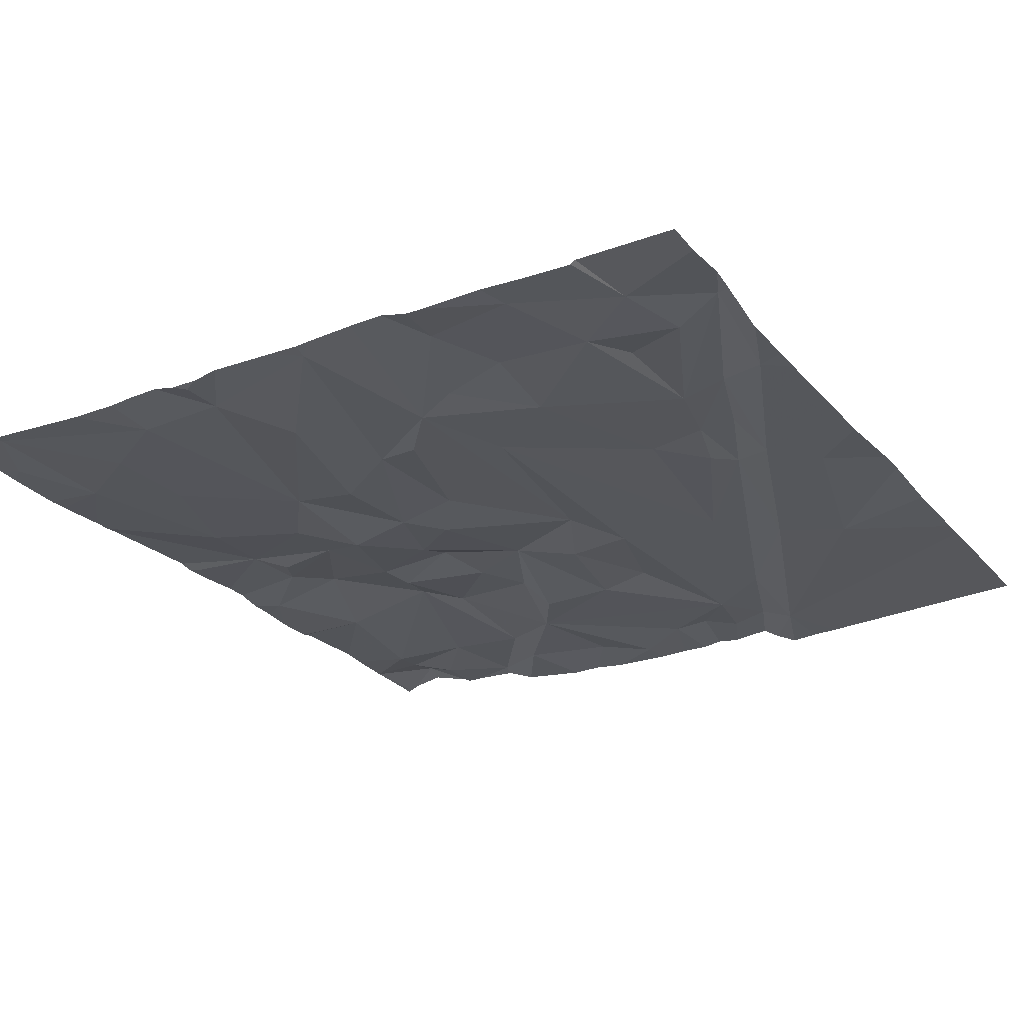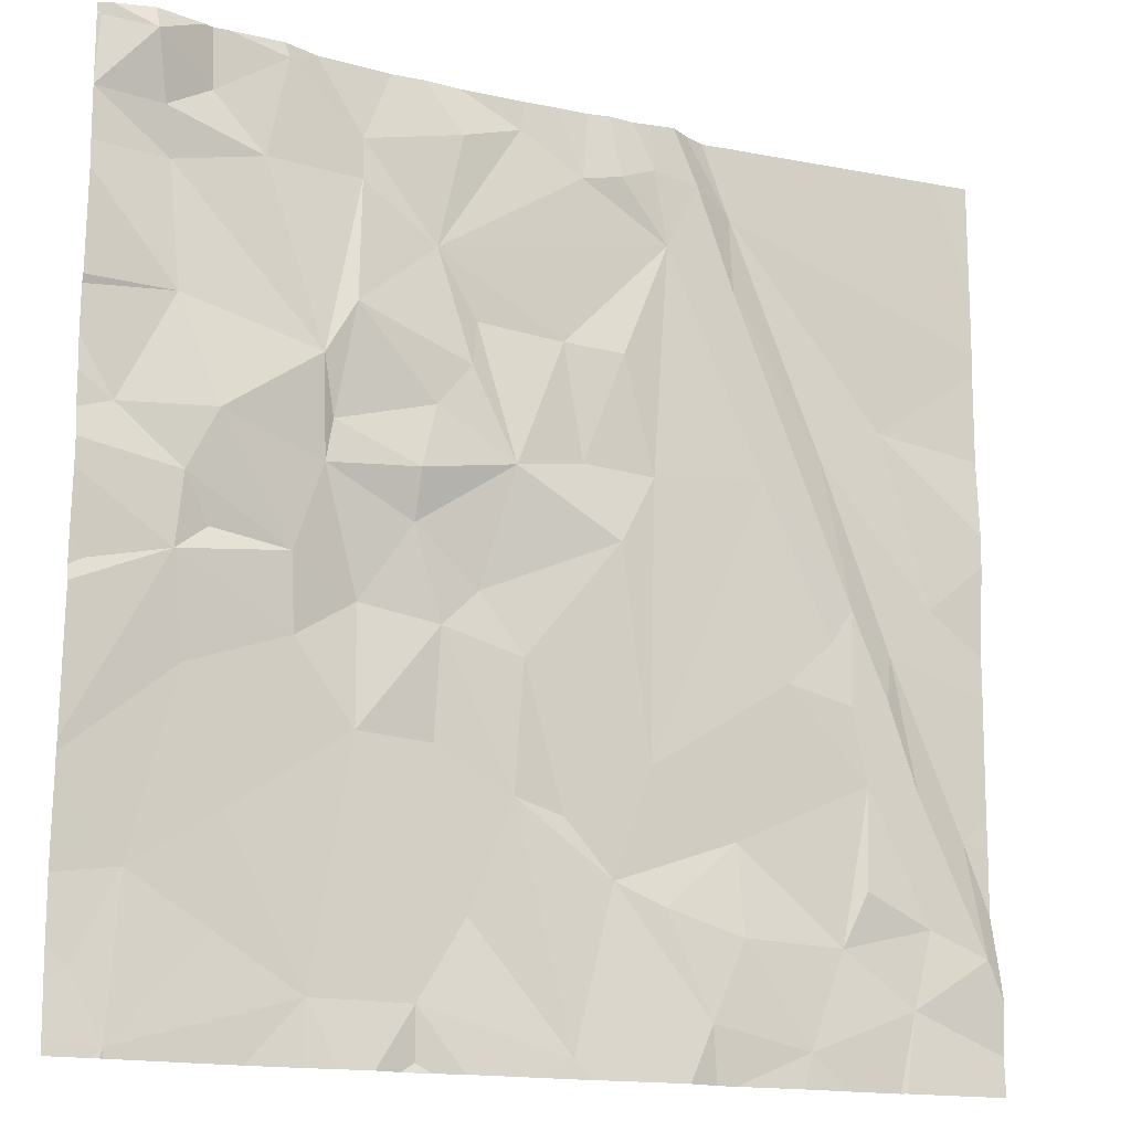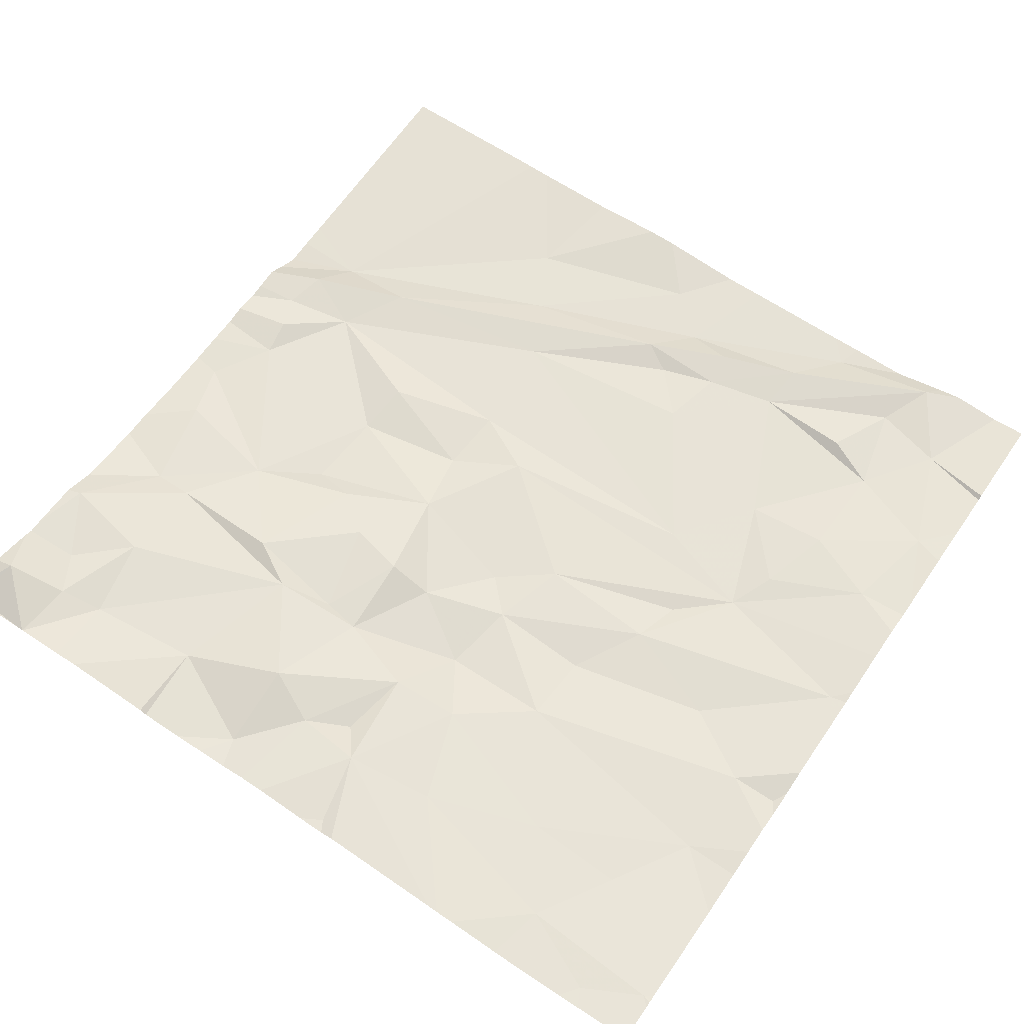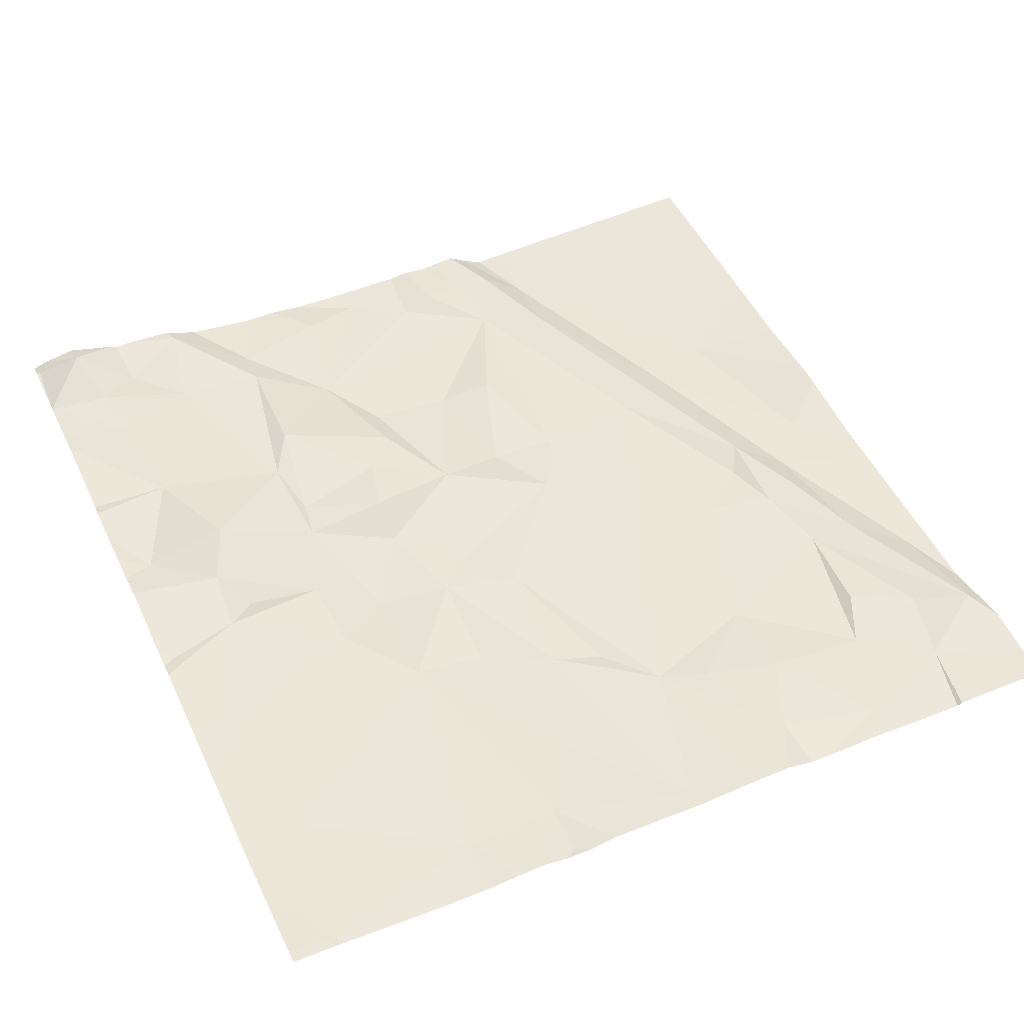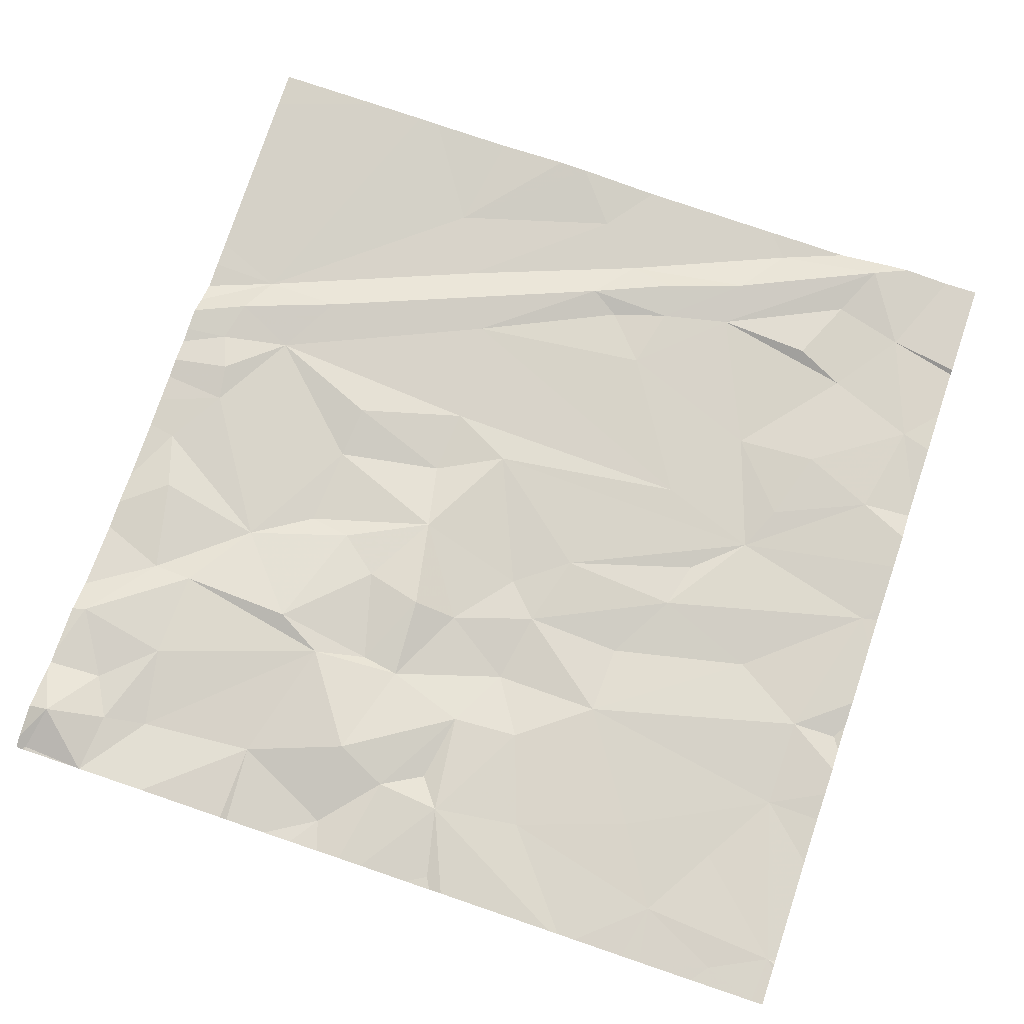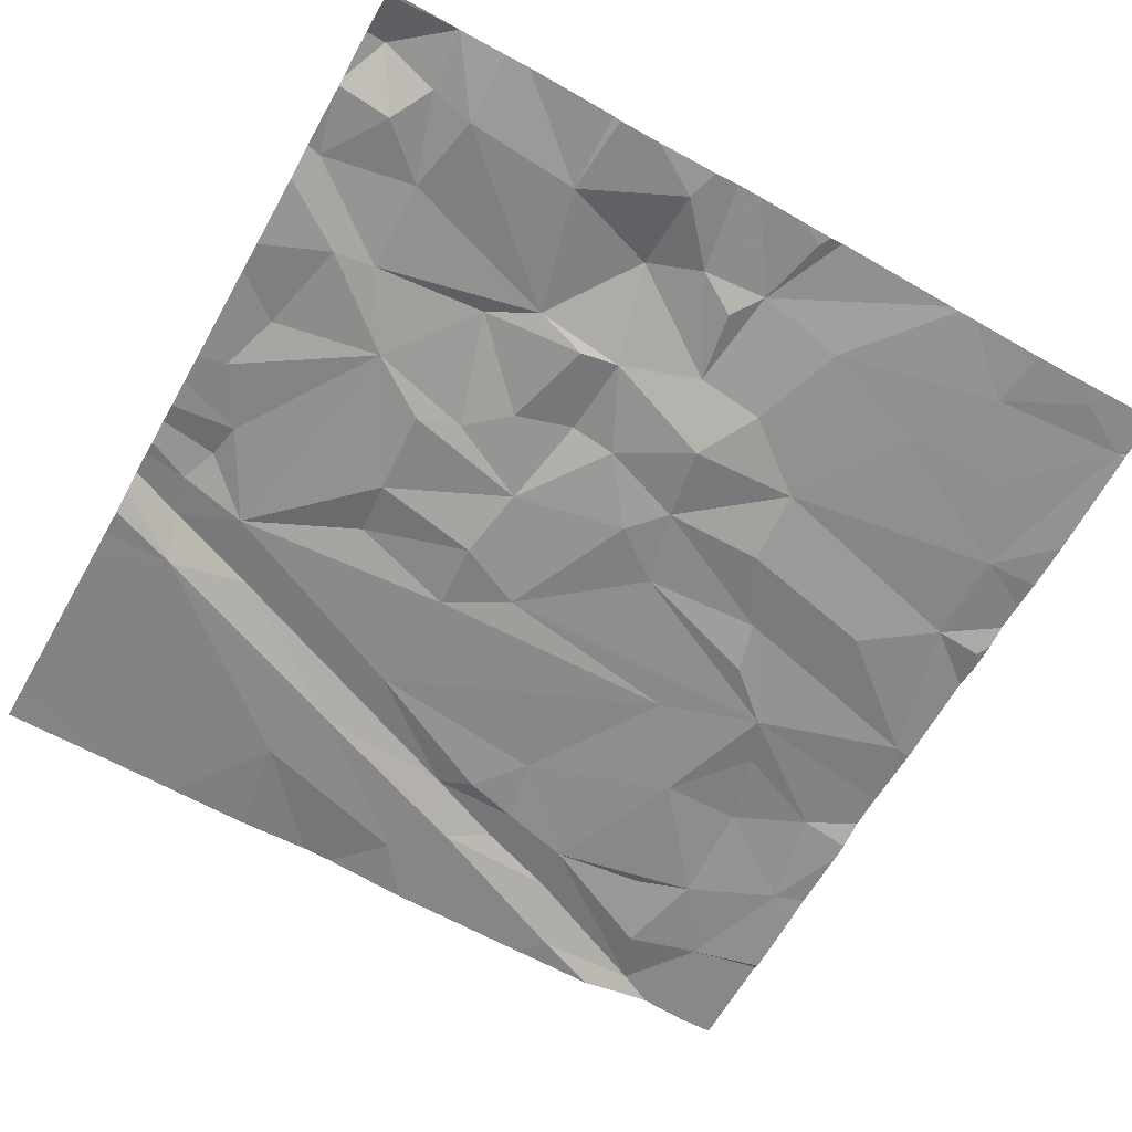
<metadata>
{"format":"obj","ext":"obj","renderer":"f3d","projection":"perspective","resolution":1024,"background":"white","views":[{"elev":-26.9,"azim":31.4,"up":"+Z"},{"elev":-15.7,"azim":-23.6,"up":"+Y"},{"elev":62.8,"azim":-55.8,"up":"+Z"},{"elev":49.5,"azim":-24.9,"up":"+Z"},{"elev":77.2,"azim":-71.3,"up":"+Z"},{"elev":-62.5,"azim":-119.5,"up":"+Z"}]}
</metadata>
<code>
v -143.1 215.6 483.3
v -143.9 215.6 483.4
v -144.2 215.6 483.5
v -144 215.6 483.4
v -142.4 215.6 483.3
v -142.3 215.6 483.3
v -144.2 211.8 483.3
v -142.9 215.6 483.3
v -140.6 214.4 483.2
v -140.7 212.3 483.3
v -144.2 211.8 483.3
v -143.7 211.8 483.3
v -141.9 212 483.3
v -141.8 212.4 483.3
v -141.5 212 483.2
v -144.2 211.9 483.3
v -143.5 212.1 483.3
v -143.1 212.1 483.3
v -140.6 214.8 483.2
v -143.1 211.9 483.3
v -142.2 215.6 483.2
v -142.5 211.9 483.3
v -140.8 215.6 483.2
v -141.6 215.6 483.2
v -142 215.6 483.3
v -144 215.6 483.4
v -142.3 212.6 483.2
v -144.3 212.1 483.3
v -144.2 212.5 483.3
v -143.8 212.3 483.3
v -141 212.1 483.2
v -140.9 212.5 483.2
v -141.2 212.6 483.3
v -141.2 213 483.2
v -141.3 212.4 483.2
v -142.1 212.5 483.3
v -143.8 212.7 483.3
v -140.6 214.1 483.2
v -140.6 214 483.2
v -143.3 213 483.3
v -143 213 483.2
v -142.9 212.4 483.2
v -140.7 212.8 483.2
v -141.8 212.7 483.2
v -143.4 211.8 483.3
v -142.5 212.8 483.2
v -142.7 212.8 483.3
v -140.6 213.6 483.2
v -143 213.5 483.3
v -143.3 213.5 483.3
v -144.1 213.6 483.4
v -144 213.2 483.3
v -141.5 213.4 483.2
v -141.3 213.3 483.2
v -142.1 213 483.2
v -143.2 211.8 483.3
v -140.6 213.4 483.2
v -144.4 213.5 483.4
v -141.1 213.3 483.3
v -141 213 483.2
v -142.3 213.9 483.3
v -142.7 213.4 483.3
v -141 213.5 483.2
v -143.6 213.3 483.3
v -143.6 213.7 483.3
v -143.9 213.7 483.3
v -140.6 212.8 483.2
v -141.3 213.6 483.2
v -141.6 214.2 483.2
v -142.9 211.8 483.3
v -140.9 213.8 483.2
v -143.1 213.8 483.3
v -142.8 213.6 483.3
v -141.3 213.7 483.3
v -144 213.9 483.4
v -142.1 214.1 483.2
v -142.7 214.1 483.3
v -141.3 214.3 483.2
v -143.5 214 483.3
v -143.1 214.3 483.3
v -144.3 214.1 483.4
v -144.1 214.6 483.4
v -143.9 214.1 483.4
v -143.5 214.4 483.4
v -143.5 214.2 483.3
v -142.9 214.5 483.3
v -142.6 211.8 483.3
v -141.1 214.5 483.2
v -142.5 214.6 483.2
v -140.6 212.9 483.2
v -143.1 214 483.4
v -143.4 214.6 483.4
v -142.4 214.2 483.2
v -141.8 215 483.3
v -142.3 214.6 483.3
v -142.9 214.7 483.3
v -140.6 212.5 483.2
v -140.6 212.2 483.2
v -140.6 212.3 483.2
v -142.4 211.8 483.3
v -143 214.9 483.3
v -144.1 215.1 483.4
v -143.8 215.2 483.4
v -142 215.1 483.2
v -141.7 215.3 483.2
v -143.4 215.1 483.3
v -144.2 215.3 483.4
v -140.6 212 483.2
v -142.4 215.3 483.3
v -144 215.4 483.4
v -143.4 215.3 483.3
v -142.3 215.4 483.3
v -141.9 215.4 483.3
v -142.7 215.5 483.3
v -142.1 215.4 483.3
v -143.7 215.6 483.4
v -143.5 215.6 483.3
v -140.6 215.6 483.2
v -142.5 211.8 483.3
v -144.2 215.5 483.5
v -144.4 215.6 483.4
v -140.6 211.8 483.2
v -142.9 215.4 483.3
v -140.8 215.6 483.2
v -144.4 211.9 483.3
v -141.9 215.6 483.2
v -144.4 212.1 483.3
v -144.4 212.8 483.3
v -144.4 212.5 483.3
v -144.4 212.4 483.3
v -144.4 212.2 483.3
v -144.4 212.8 483.3
v -144.4 212.9 483.4
v -144.4 213.4 483.4
v -144.4 213.5 483.4
v -144.4 213.9 483.4
v -144.4 213.6 483.4
v -144.4 214.1 483.4
v -144.4 214.2 483.4
v -144.4 214 483.4
v -144.4 214.6 483.4
v -144.4 215 483.4
v -144.4 214.5 483.4
v -144.4 214.3 483.4
v -144.4 215.1 483.4
v -144.4 215.3 483.4
v -144.4 215.3 483.4
v -144.4 215.6 483.4
v -144.4 215.3 483.4
v -144.4 215.6 483.4
v -144.4 215.3 483.4
v -140.6 214.9 483.2
v -140.6 215.1 483.2
v -141.8 211.8 483.3
v -141.5 211.8 483.3
v -142.2 211.8 483.3
v -142 211.8 483.3
v -143.5 211.8 483.3
v -143 211.8 483.3
v -143.1 211.8 483.3
v -141.1 211.8 483.2
v -141.1 211.8 483.2
v -141.3 211.8 483.2
v -141.9 211.8 483.3
v -144.2 211.8 483.3
v -144.3 211.8 483.3
v -140.6 211.8 483.2
v -144.4 211.8 483.3
v -140.6 211.8 483.2
v -143.2 215.6 483.3
v -143.5 215.6 483.3
v -142.1 215.6 483.3
v -143.7 215.6 483.4
v -143.6 215.6 483.3
v -142.5 215.6 483.3
v -141.7 215.6 483.2
v -141.8 215.6 483.2
v -142.7 215.6 483.3
v -144.4 215.6 483.4
v -144.4 215.6 483.4
v -144.4 215.6 483.4
f 14 13 15
f 17 16 7
f 18 17 45
f 22 18 70
f 173 116 117
f 27 22 100
f 13 27 156
f 29 28 16
f 17 30 16
f 70 20 159
f 20 18 56
f 172 115 25
f 162 15 163
f 154 13 164
f 122 31 161
f 171 117 170
f 170 111 1
f 23 153 118
f 24 105 124
f 126 105 177
f 125 28 127
f 33 32 34
f 32 10 34
f 14 44 36
f 14 36 13
f 29 30 37
f 161 31 162
f 40 17 18
f 22 47 42
f 10 31 108
f 43 10 99
f 35 33 34
f 33 35 32
f 32 35 31
f 156 27 100
f 36 27 13
f 15 35 14
f 35 34 44
f 35 15 31
f 22 42 18
f 35 44 14
f 10 32 31
f 27 36 44
f 37 30 17
f 18 42 40
f 22 27 47
f 40 37 17
f 28 29 130
f 42 41 40
f 30 29 16
f 160 20 56
f 40 49 50
f 128 52 132
f 44 34 53
f 41 47 49
f 44 55 27
f 41 42 47
f 132 51 133
f 159 20 160
f 134 58 135
f 53 55 44
f 60 10 43
f 27 55 61
f 46 62 47
f 34 10 60
f 43 63 60
f 46 27 62
f 60 59 54
f 63 59 60
f 40 41 49
f 40 64 37
f 47 62 49
f 52 29 37
f 64 52 37
f 27 46 47
f 61 62 27
f 155 15 154
f 54 34 60
f 64 65 51
f 65 66 51
f 69 53 68
f 58 51 136
f 50 49 72
f 59 63 74
f 51 52 64
f 51 66 75
f 25 113 105
f 50 79 65
f 64 40 50
f 76 61 55
f 63 71 78
f 74 68 54
f 54 59 74
f 53 54 68
f 77 73 61
f 73 62 61
f 73 49 62
f 63 43 90
f 69 76 55
f 74 69 68
f 55 53 69
f 72 79 50
f 64 50 65
f 65 75 66
f 71 63 57
f 72 49 73
f 53 34 54
f 81 83 82
f 79 85 84
f 86 80 77
f 88 71 39
f 77 93 89
f 91 72 77
f 158 17 12
f 75 81 138
f 85 80 92
f 91 85 79
f 65 79 83
f 79 84 83
f 79 72 91
f 61 93 77
f 81 75 83
f 91 77 80
f 74 63 78
f 154 15 13
f 72 73 77
f 76 95 93
f 93 61 76
f 136 75 140
f 83 75 65
f 82 83 84
f 80 85 91
f 21 115 172
f 86 96 101
f 84 92 106
f 76 69 104
f 94 78 105
f 8 114 178
f 104 89 95
f 94 104 69
f 105 78 88
f 119 22 87
f 101 92 86
f 86 92 80
f 95 76 104
f 82 84 102
f 89 96 77
f 81 82 143
f 77 96 86
f 74 78 94
f 94 69 74
f 71 88 78
f 89 93 95
f 157 13 156
f 84 85 92
f 103 107 102
f 101 96 89
f 142 102 145
f 101 106 92
f 103 84 106
f 105 88 19
f 84 103 102
f 104 101 89
f 101 111 106
f 110 107 103
f 146 107 147
f 115 112 104
f 104 94 113
f 112 109 104
f 109 114 101
f 113 115 104
f 94 105 113
f 109 101 104
f 103 106 116
f 5 112 6
f 120 110 26
f 26 116 2
f 107 110 120
f 121 120 179
f 117 116 111
f 1 114 8
f 6 115 21
f 25 105 126
f 105 152 124
f 111 123 1
f 117 111 170
f 115 113 25
f 124 153 23
f 120 121 149
f 111 101 123
f 147 120 151
f 106 111 116
f 101 114 123
f 116 110 103
f 173 117 174
f 114 109 175
f 166 125 168
f 100 22 119
f 152 105 19
f 125 16 28
f 1 123 114
f 9 88 38
f 127 28 131
f 128 29 52
f 129 29 128
f 87 22 70
f 130 29 129
f 19 88 9
f 131 28 130
f 70 18 20
f 38 88 39
f 132 52 51
f 39 71 48
f 133 51 134
f 3 120 4
f 134 51 58
f 2 116 173
f 135 58 137
f 48 71 57
f 136 51 75
f 137 58 136
f 56 18 45
f 138 81 139
f 57 63 90
f 45 17 158
f 139 81 144
f 140 75 138
f 90 43 67
f 141 82 142
f 67 43 97
f 142 82 102
f 143 82 141
f 144 81 143
f 97 43 99
f 99 10 98
f 145 102 146
f 12 17 7
f 146 102 107
f 4 120 26
f 147 107 120
f 98 10 108
f 148 121 150
f 149 121 148
f 7 16 11
f 11 16 165
f 150 121 180
f 108 31 122
f 151 120 149
f 26 110 116
f 6 112 115
f 162 31 15
f 163 15 155
f 164 13 157
f 5 109 112
f 165 16 166
f 166 16 125
f 124 152 153
f 167 122 161
f 169 122 167
f 174 117 171
f 175 109 5
f 176 105 24
f 177 105 176
f 178 114 175
f 179 120 3
f 180 121 179
f 181 150 180

</code>
